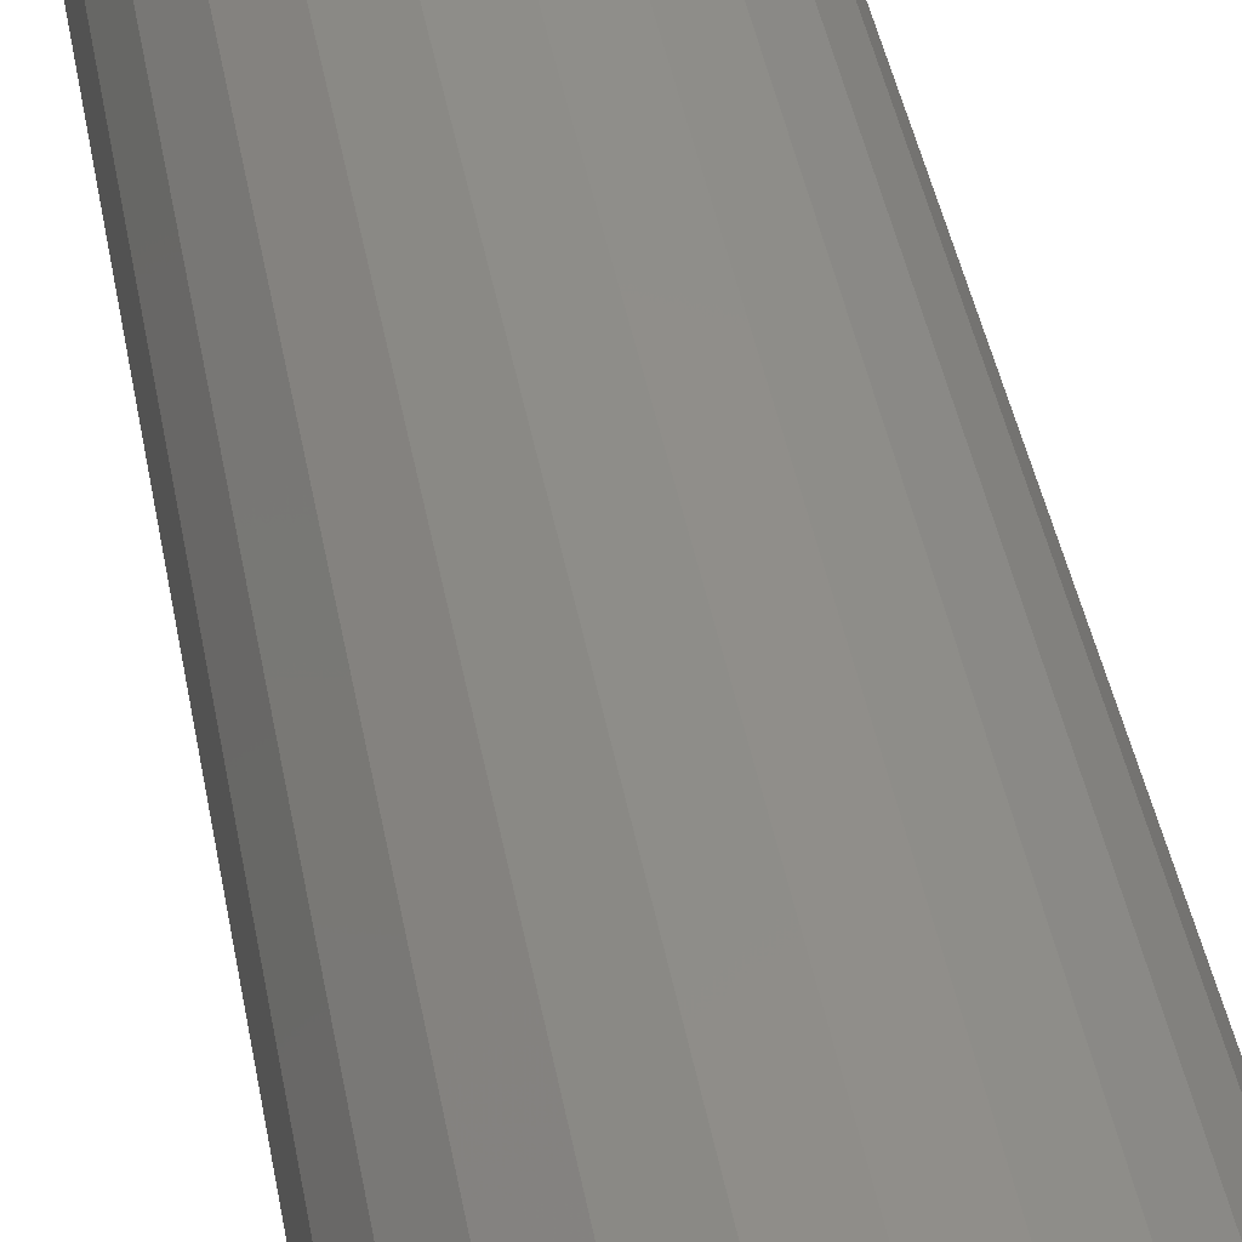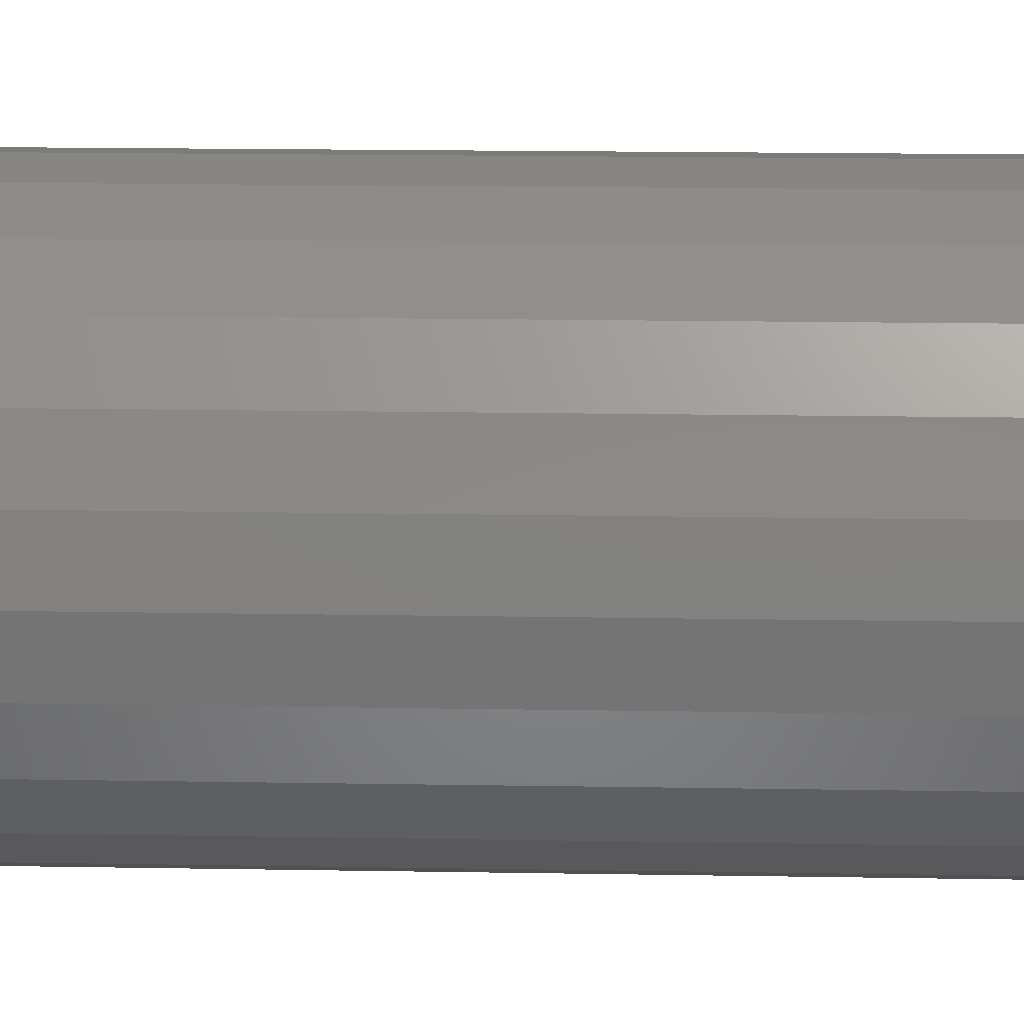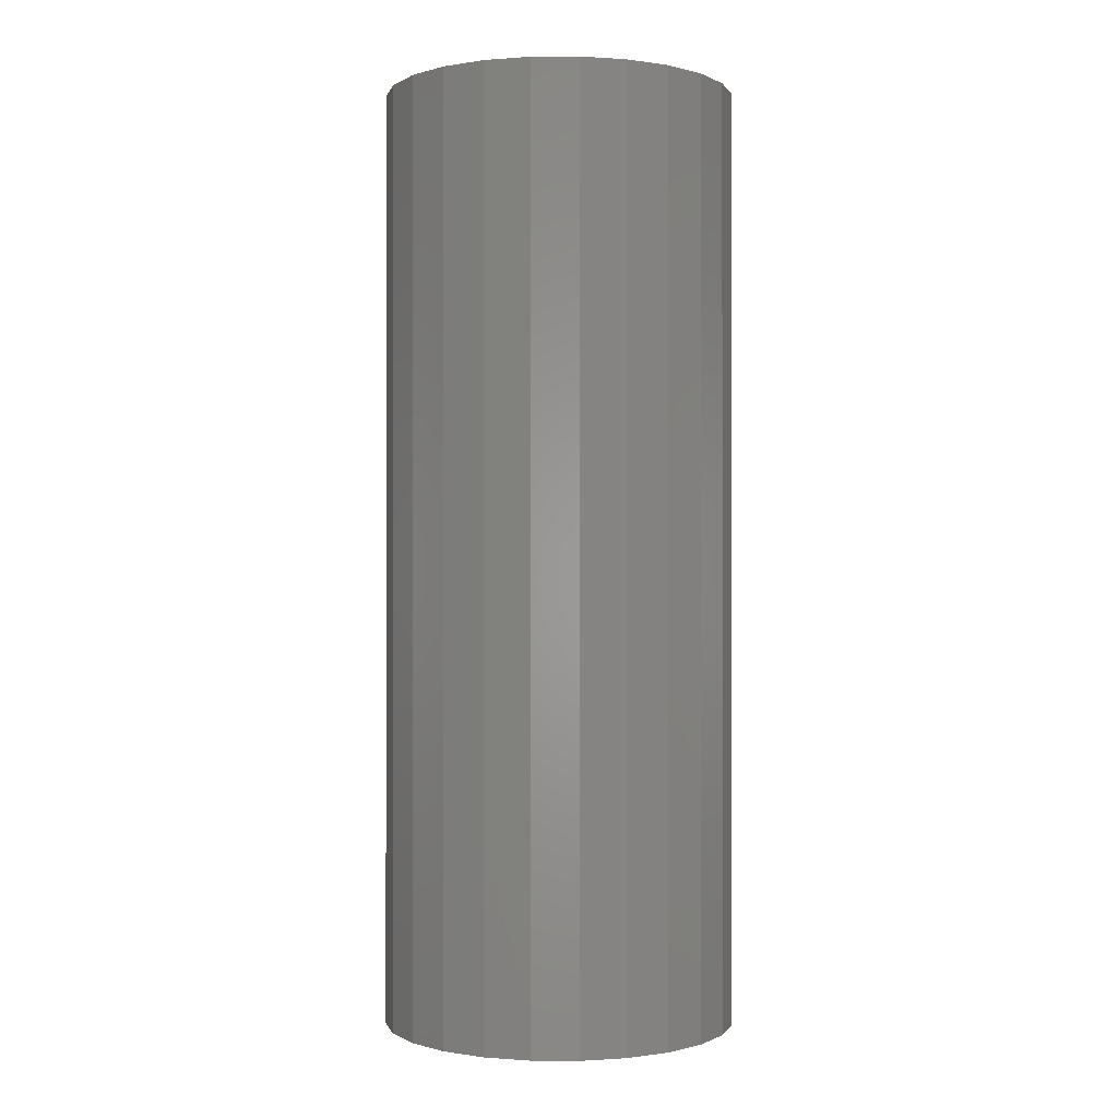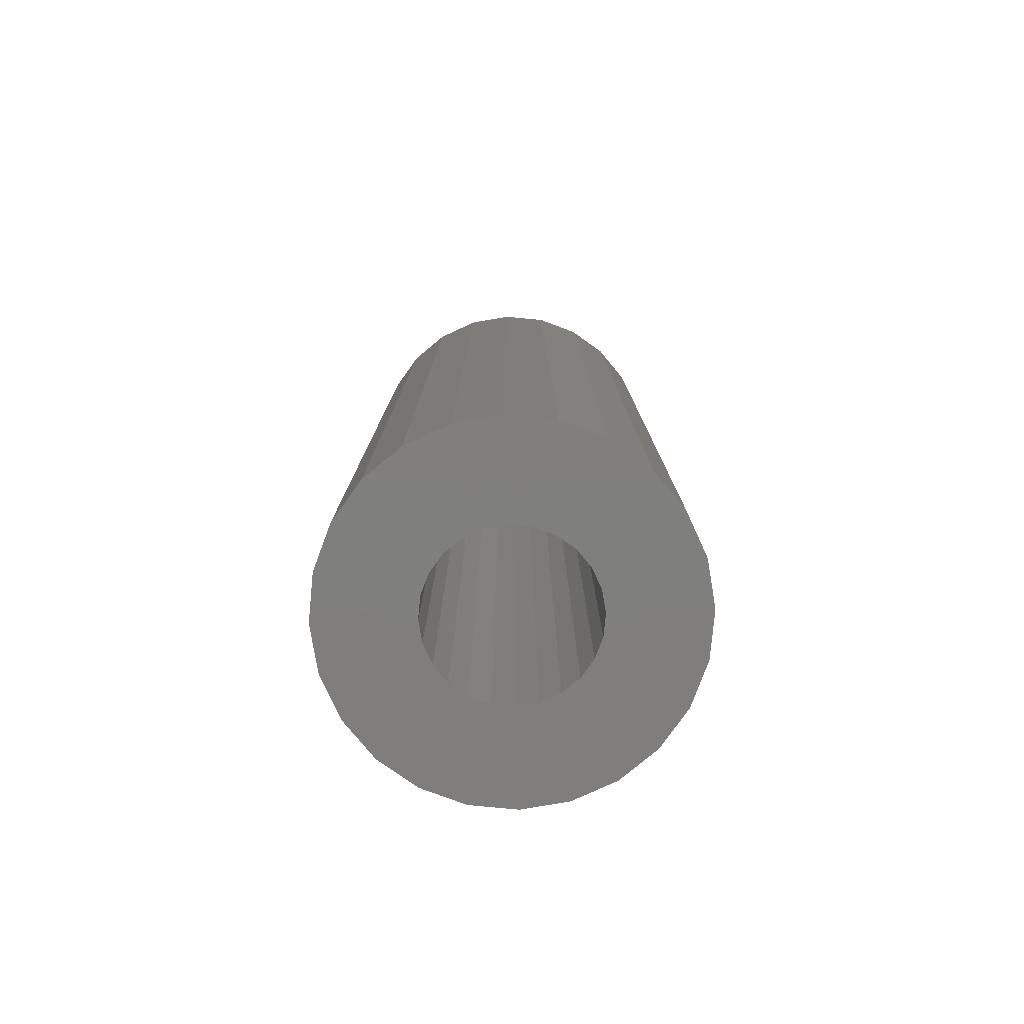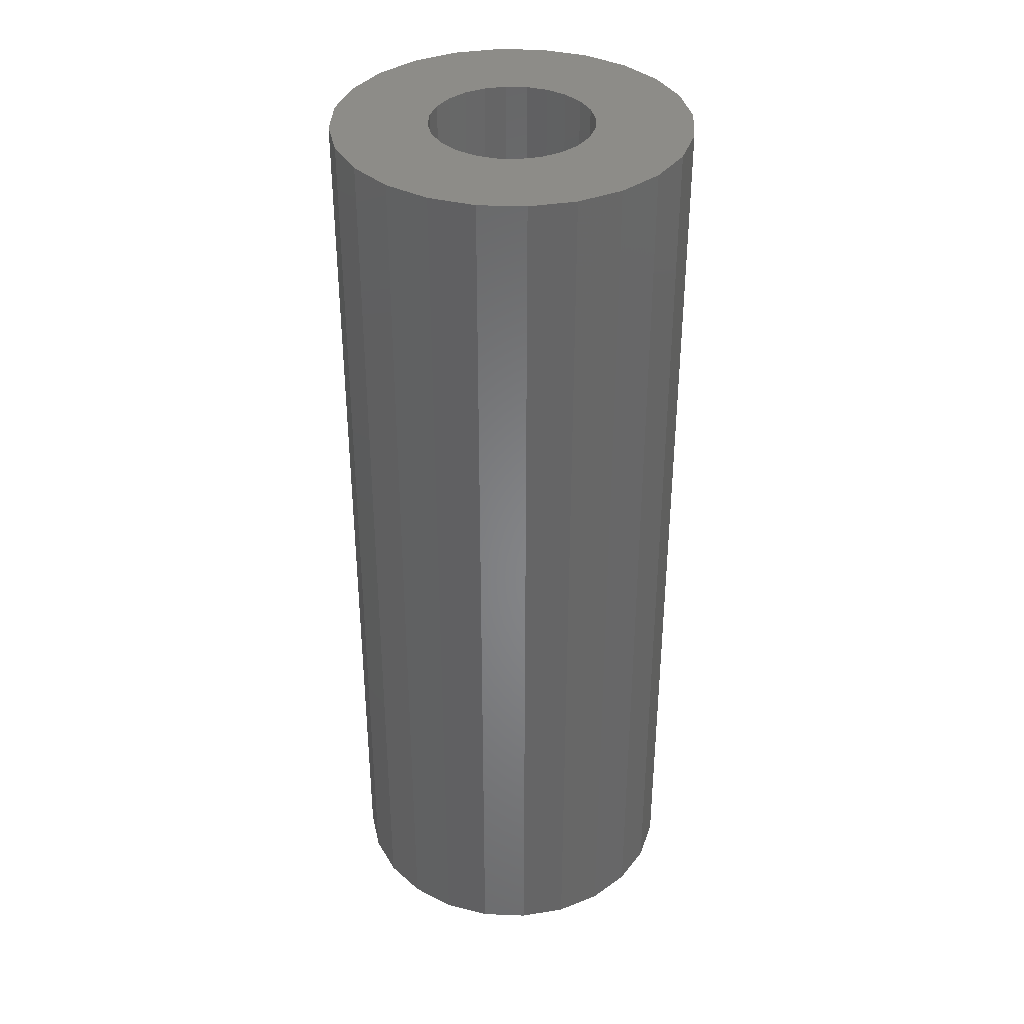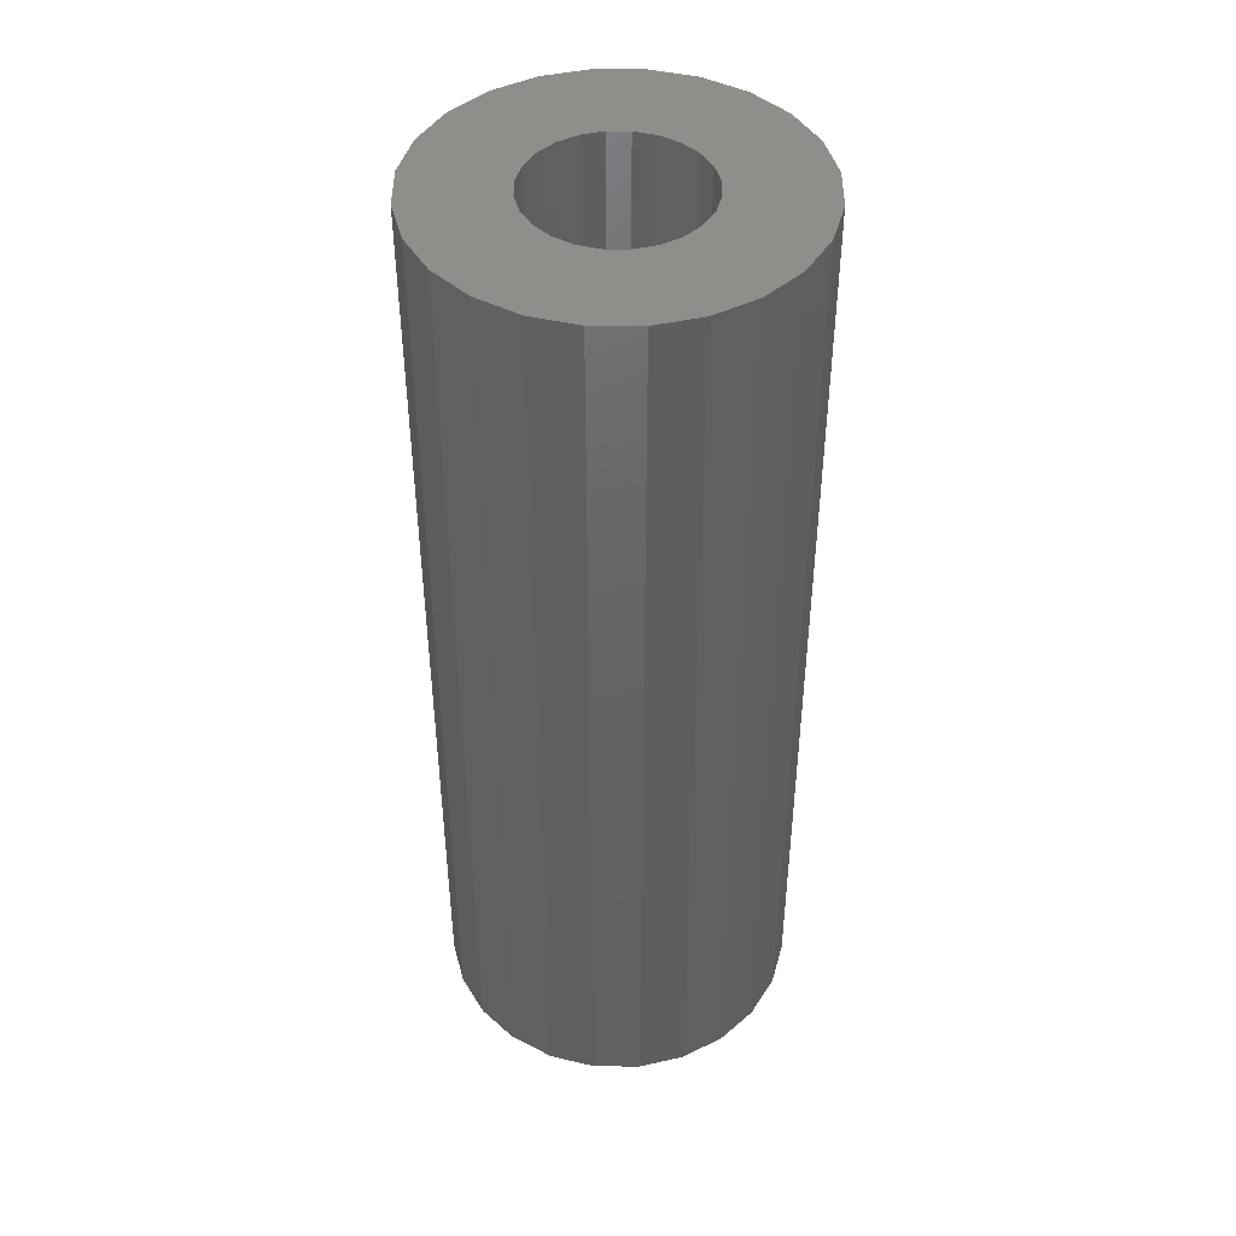
<metadata>
{"format":"stl","ext":"stl","renderer":"f3d","projection":"perspective","resolution":1024,"background":"white","views":[{"elev":45.4,"azim":-10.7,"up":"+Y"},{"elev":15.4,"azim":92.2,"up":"+Y"},{"elev":-0.3,"azim":53.8,"up":"+Z"},{"elev":-78.9,"azim":2.1,"up":"+Z"},{"elev":36.8,"azim":25.5,"up":"+Z"},{"elev":44.8,"azim":-172.1,"up":"+Z"}]}
</metadata>
<code>
# stl→obj: 94 verts, 192 faces
v -1230 309.9 15.45
v -1231 309.1 40.85
v -1231 309.1 15.45
v -1230 309.9 40.85
v -1232 308.6 40.85
v -1232 308.6 15.45
v -1238 313.2 40.85
v -1238 314.5 15.45
v -1238 313.2 15.45
v -1238 314.5 40.85
v -1236 309.1 15.45
v -1237 309.9 40.85
v -1237 309.9 15.45
v -1236 309.1 40.85
v -1237 310.9 15.45
v -1237 310.9 40.85
v -1234 308.6 15.45
v -1234 308.6 40.85
v -1233 318 40.85
v -1232 317.8 15.45
v -1233 318 15.45
v -1232 317.8 40.85
v -1234 317.8 40.85
v -1234 317.8 15.45
v -1229 312 15.45
v -1229 310.9 40.85
v -1229 310.9 15.45
v -1229 312 40.85
v -1233 308.5 15.45
v -1233 308.5 40.85
v -1238 312 40.85
v -1238 312 15.45
v -1236 317.4 40.85
v -1236 317.4 15.45
v -1230 316.6 15.45
v -1229 315.6 40.85
v -1229 315.6 15.45
v -1230 316.6 40.85
v -1231 317.4 15.45
v -1231 317.4 40.85
v -1237 315.6 15.45
v -1237 315.6 40.85
v -1237 316.6 40.85
v -1235 313.2 40.85
v -1235 312.7 40.85
v -1235 312.1 40.85
v -1235 311.7 40.85
v -1234 311.3 40.85
v -1234 311.1 40.85
v -1233 311 40.85
v -1233 311.1 40.85
v -1232 311.3 40.85
v -1232 311.7 40.85
v -1231 312.1 40.85
v -1231 312.7 40.85
v -1231 313.2 40.85
v -1235 313.8 40.85
v -1235 314.3 40.85
v -1235 314.8 40.85
v -1234 315.2 40.85
v -1234 315.4 40.85
v -1233 315.4 40.85
v -1232 315.2 40.85
v -1232 314.8 40.85
v -1231 314.3 40.85
v -1231 313.8 40.85
v -1229 314.5 40.85
v -1228 313.2 40.85
v -1237 316.6 15.45
v -1235 313.2 15.45
v -1235 313.8 15.45
v -1235 314.3 15.45
v -1235 314.8 15.45
v -1234 315.2 15.45
v -1234 315.4 15.45
v -1233 315.4 15.45
v -1232 315.2 15.45
v -1232 314.8 15.45
v -1231 314.3 15.45
v -1231 313.8 15.45
v -1231 313.2 15.45
v -1235 312.7 15.45
v -1235 312.1 15.45
v -1235 311.7 15.45
v -1234 311.3 15.45
v -1234 311.1 15.45
v -1233 311 15.45
v -1233 311.1 15.45
v -1232 311.3 15.45
v -1232 311.7 15.45
v -1231 312.1 15.45
v -1231 312.7 15.45
v -1229 314.5 15.45
v -1228 313.2 15.45
f 1 2 3
f 2 1 4
f 3 5 6
f 5 3 2
f 7 8 9
f 8 7 10
f 11 12 13
f 12 11 14
f 12 15 13
f 15 12 16
f 17 14 11
f 14 17 18
f 19 20 21
f 20 19 22
f 23 21 24
f 21 23 19
f 25 26 27
f 26 25 28
f 29 18 17
f 18 29 30
f 31 9 32
f 9 31 7
f 33 24 34
f 24 33 23
f 35 36 37
f 36 35 38
f 22 39 20
f 39 22 40
f 10 41 8
f 41 10 42
f 31 10 7
f 10 31 16
f 10 16 42
f 42 16 12
f 42 12 43
f 43 12 14
f 43 14 33
f 33 14 44
f 44 14 45
f 45 14 18
f 45 18 46
f 46 18 47
f 47 18 48
f 48 18 30
f 48 30 49
f 49 30 50
f 50 30 5
f 50 5 51
f 51 5 52
f 52 5 53
f 53 5 2
f 53 2 54
f 54 2 55
f 55 2 56
f 33 57 23
f 57 33 44
f 23 57 58
f 23 58 59
f 23 59 60
f 23 60 19
f 19 60 61
f 19 61 62
f 19 62 62
f 19 62 22
f 22 62 63
f 22 63 64
f 22 64 40
f 40 64 65
f 40 65 66
f 40 66 56
f 40 56 2
f 40 2 4
f 40 4 38
f 38 4 26
f 38 26 36
f 36 26 28
f 36 28 67
f 67 28 68
f 27 4 1
f 4 27 26
f 8 32 9
f 32 8 41
f 32 41 15
f 15 41 69
f 15 69 13
f 13 69 34
f 13 34 11
f 11 34 70
f 70 34 71
f 71 34 24
f 71 24 72
f 72 24 73
f 73 24 74
f 74 24 21
f 74 21 75
f 75 21 76
f 76 21 20
f 76 20 76
f 76 20 77
f 77 20 78
f 78 20 39
f 78 39 79
f 79 39 80
f 80 39 81
f 11 82 17
f 82 11 70
f 17 82 83
f 17 83 84
f 17 84 85
f 17 85 29
f 29 85 86
f 29 86 87
f 29 87 88
f 29 88 6
f 6 88 89
f 6 89 90
f 6 90 3
f 3 90 91
f 3 91 92
f 3 92 81
f 3 81 39
f 3 39 35
f 3 35 1
f 1 35 37
f 1 37 27
f 27 37 93
f 27 93 25
f 25 93 94
f 94 28 25
f 28 94 68
f 93 68 94
f 68 93 67
f 37 67 93
f 67 37 36
f 55 81 92
f 81 55 56
f 42 69 41
f 69 42 43
f 70 45 82
f 45 70 44
f 51 89 88
f 89 51 52
f 43 34 69
f 34 43 33
f 77 62 76
f 62 77 63
f 56 80 81
f 80 56 66
f 74 59 73
f 59 74 60
f 75 60 74
f 60 75 61
f 76 62 76
f 62 76 62
f 72 57 71
f 57 72 58
f 40 35 39
f 35 40 38
f 48 86 85
f 86 48 49
f 47 85 84
f 85 47 48
f 76 61 75
f 61 76 62
f 52 90 89
f 90 52 53
f 83 47 84
f 47 83 46
f 16 32 15
f 32 16 31
f 78 63 77
f 63 78 64
f 53 91 90
f 91 53 54
f 82 46 83
f 46 82 45
f 65 78 79
f 78 65 64
f 50 88 87
f 88 50 51
f 49 87 86
f 87 49 50
f 54 92 91
f 92 54 55
f 66 79 80
f 79 66 65
f 6 30 29
f 30 6 5
f 73 58 72
f 58 73 59
f 71 44 70
f 44 71 57

</code>
